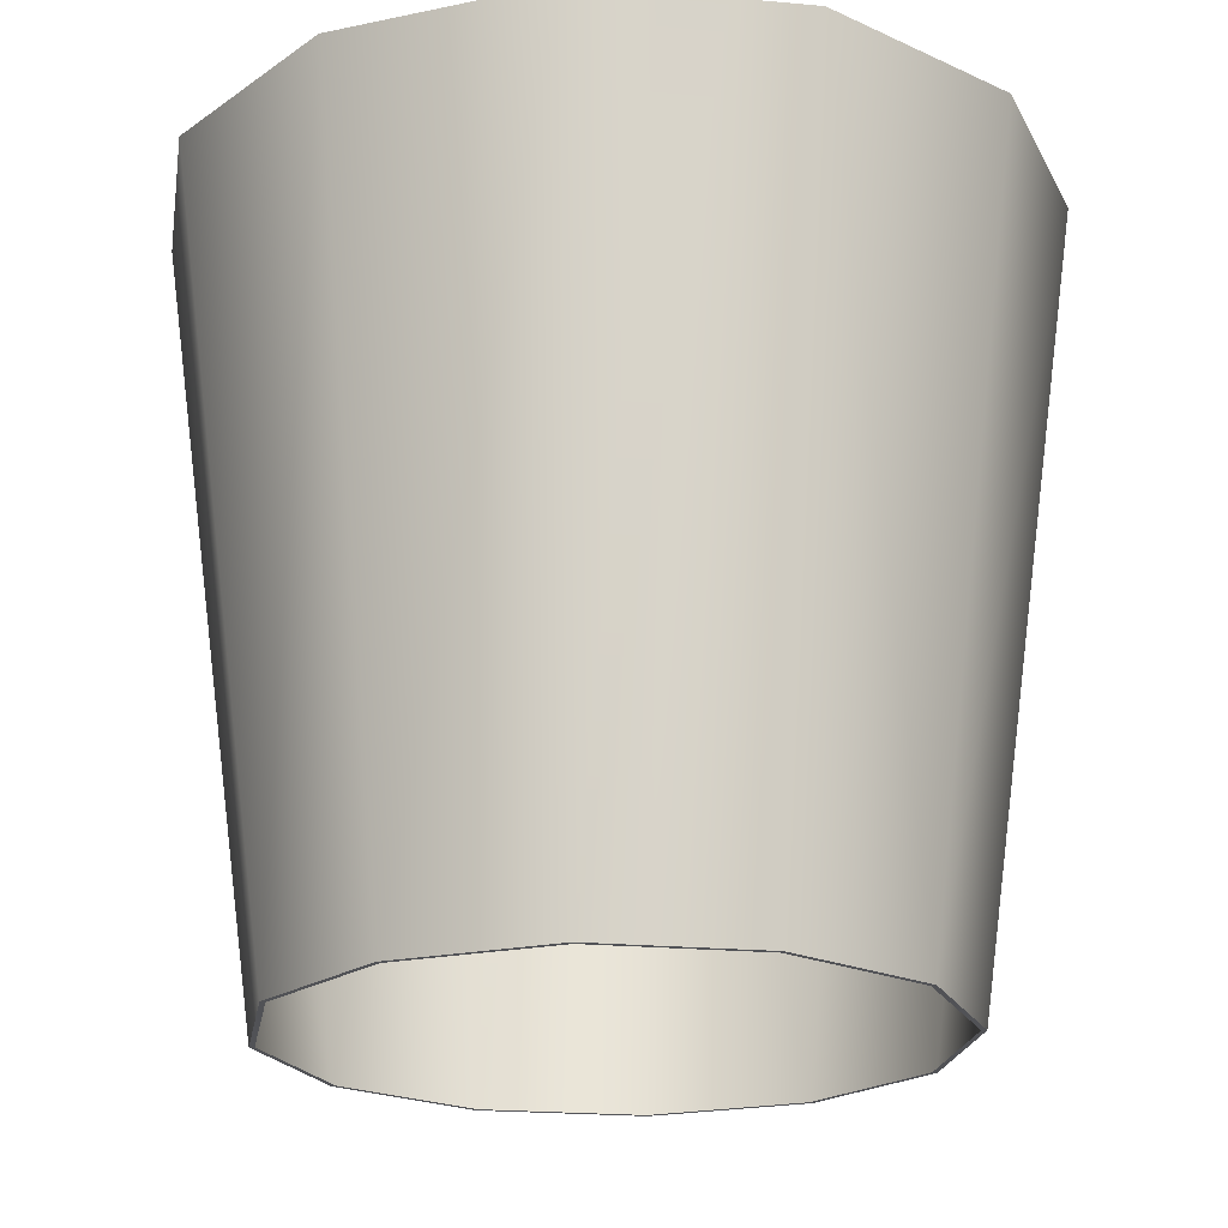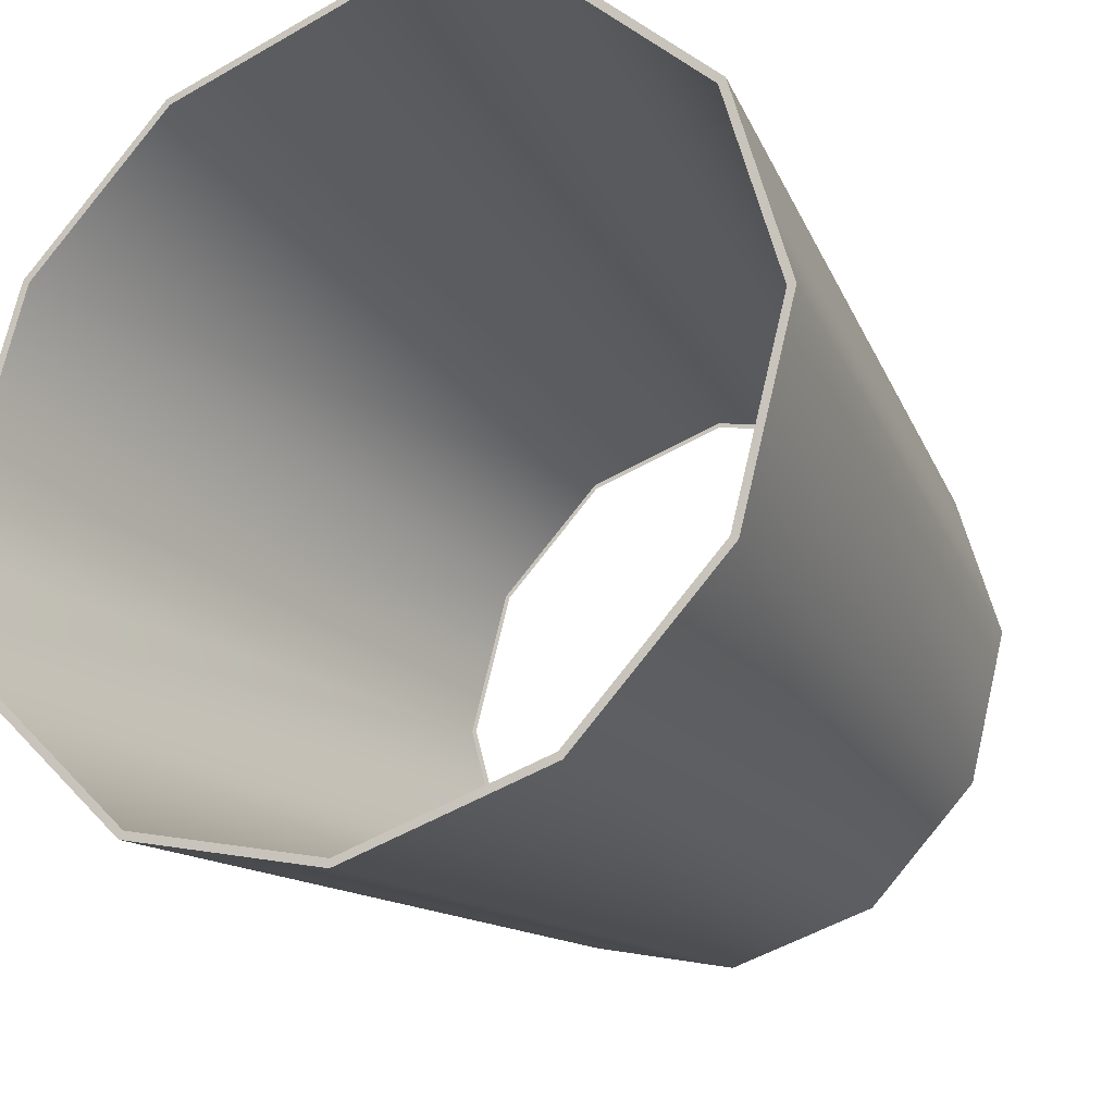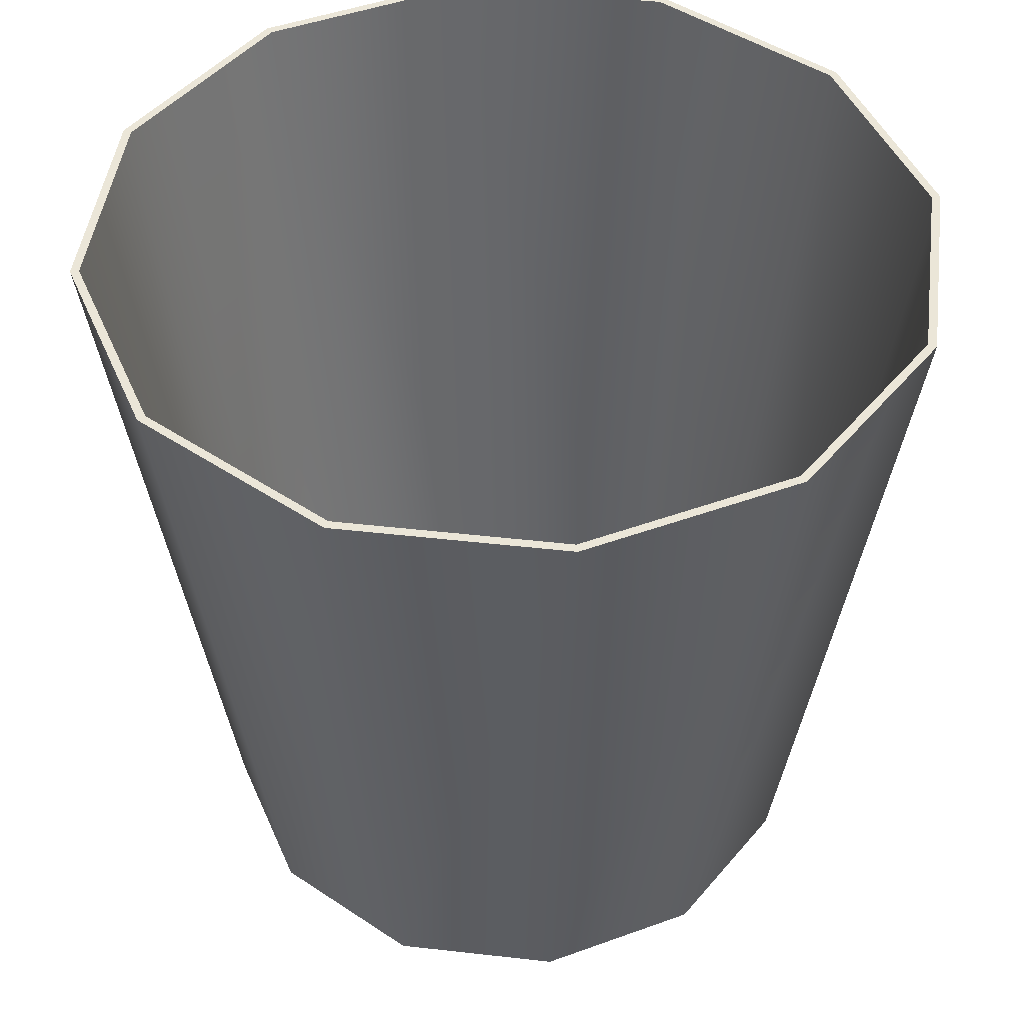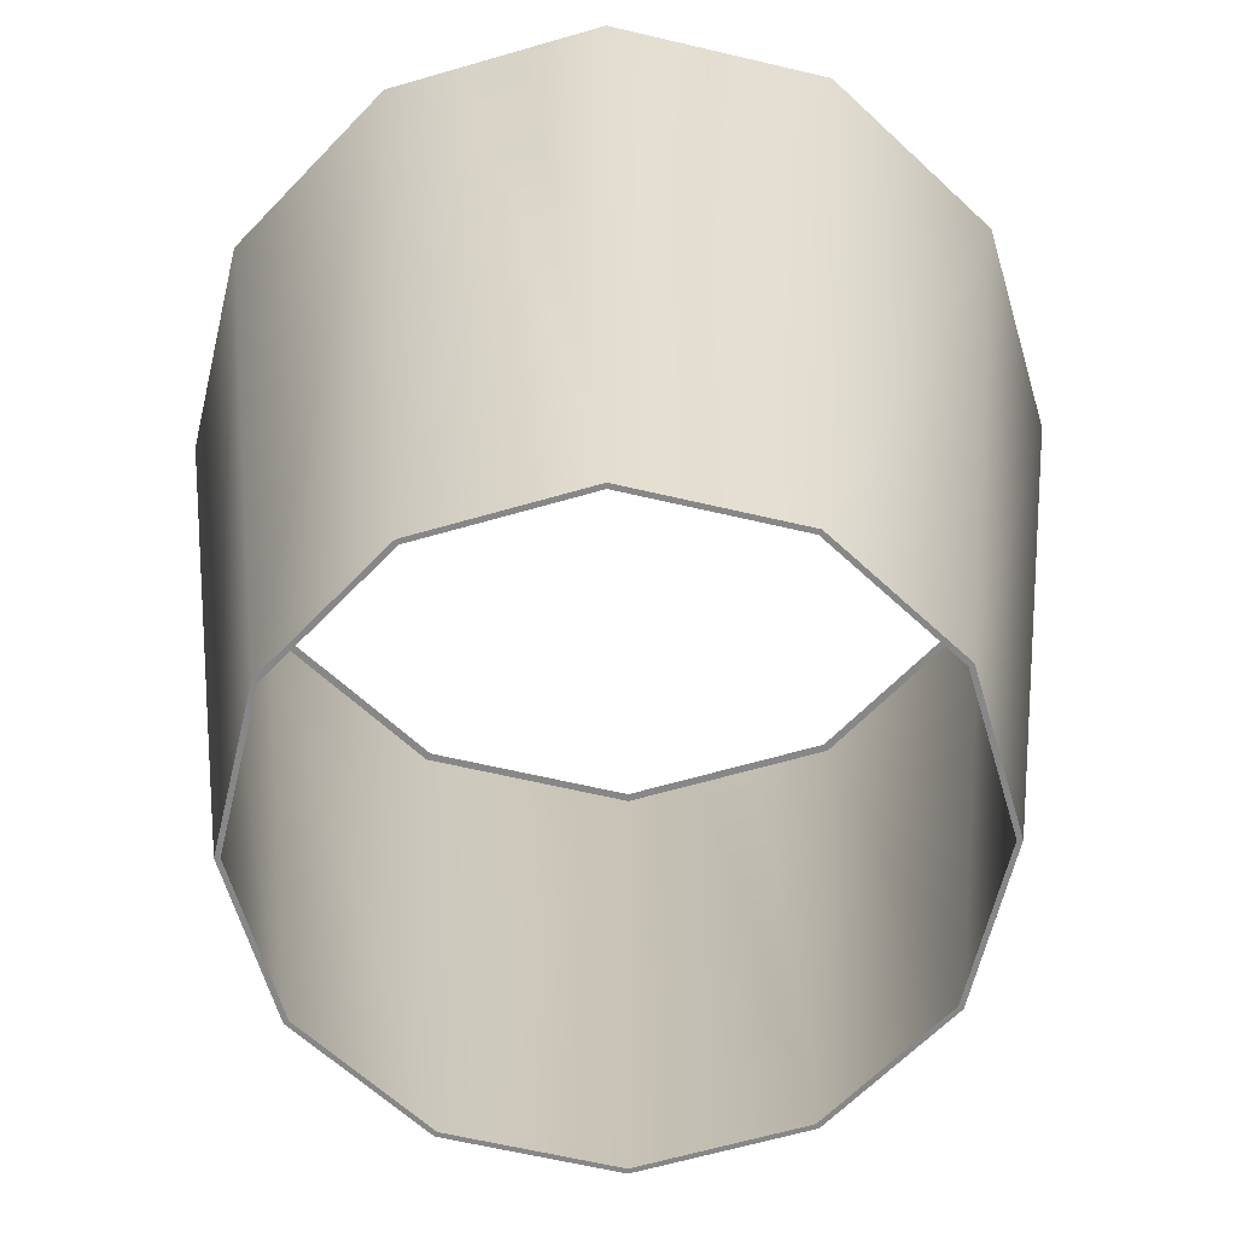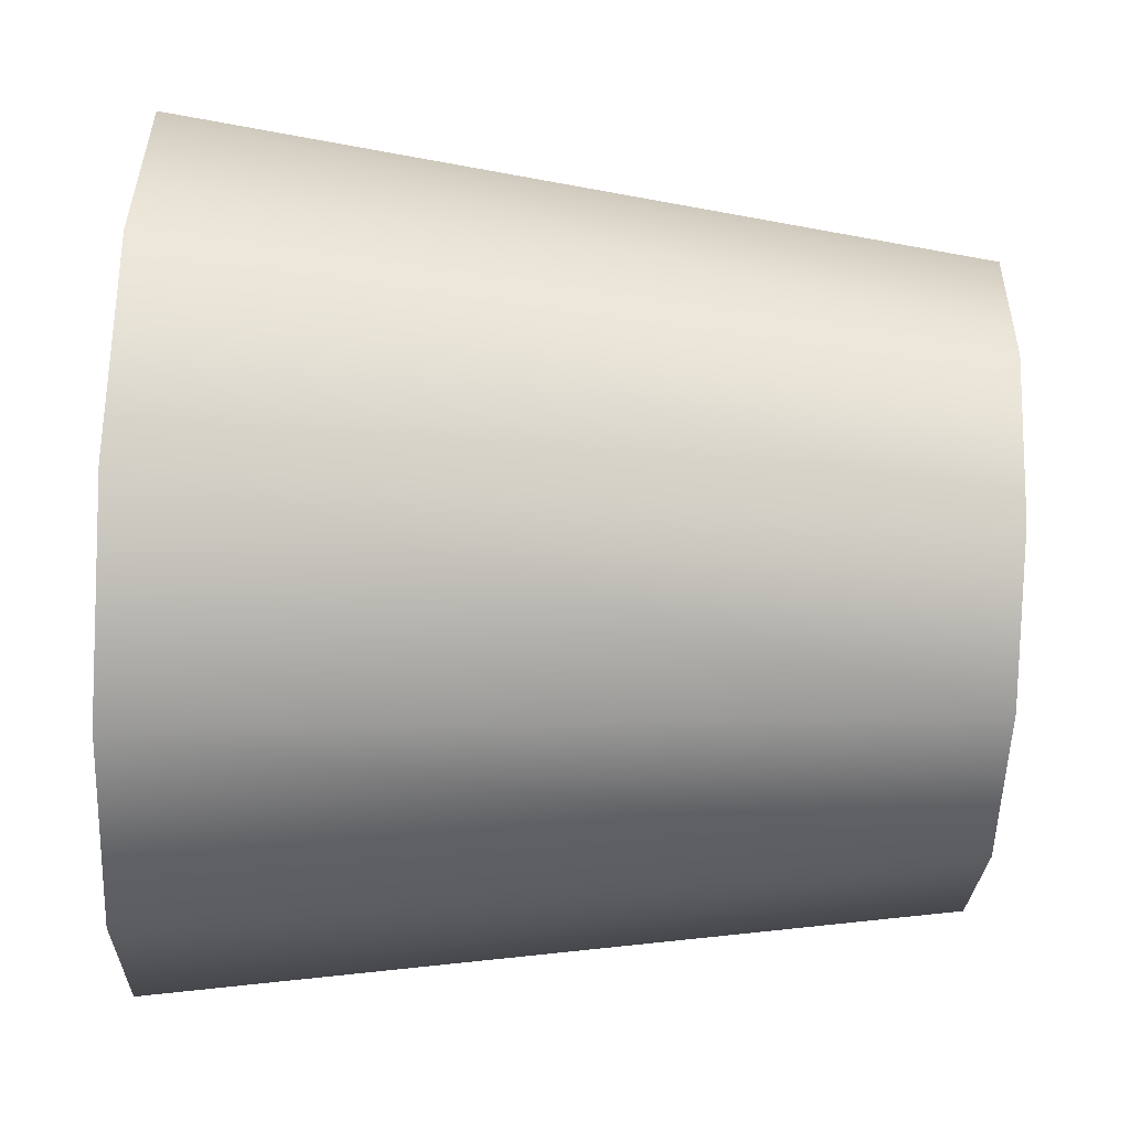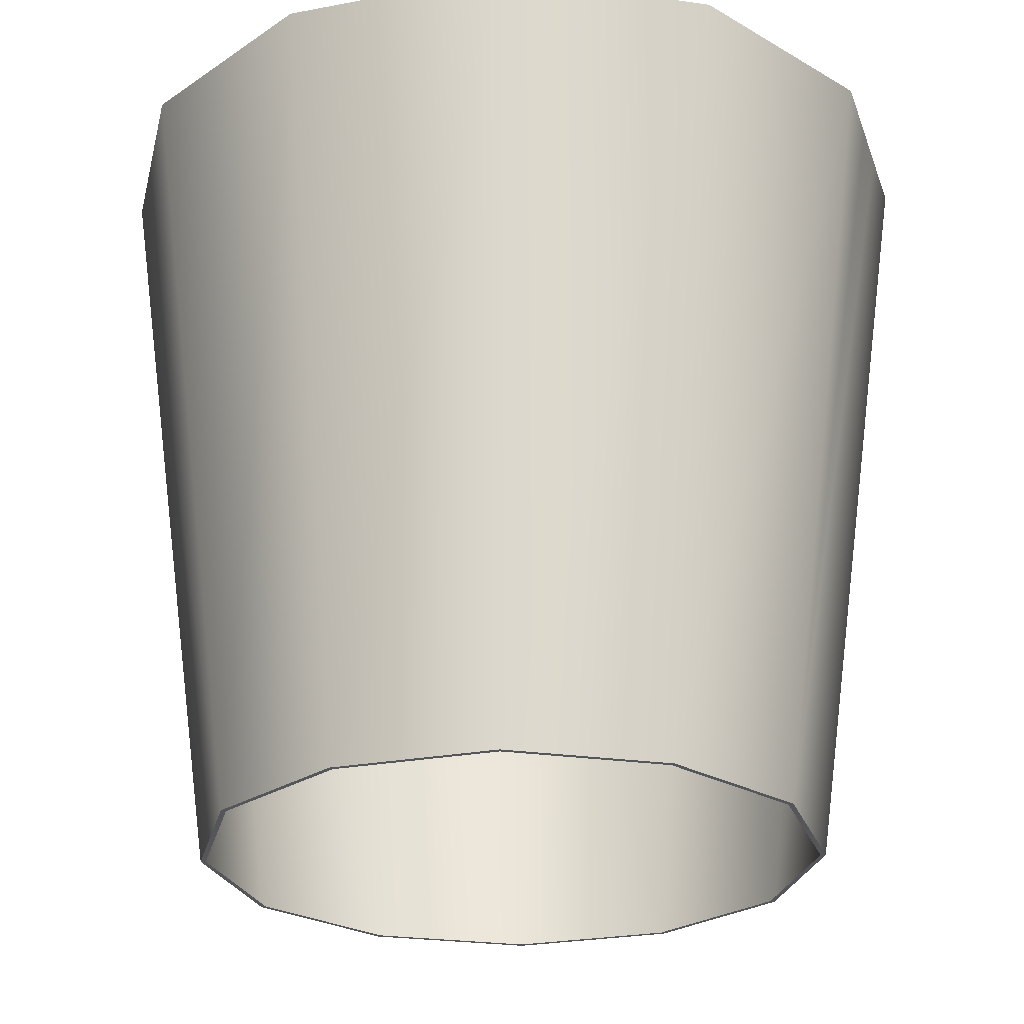
<metadata>
{"format":"obj","ext":"obj","renderer":"f3d","projection":"perspective","resolution":1024,"background":"white","views":[{"elev":-21.2,"azim":95.7,"up":"+Y"},{"elev":-23.8,"azim":-151.9,"up":"+Z"},{"elev":46.1,"azim":52.4,"up":"+Y"},{"elev":-62.3,"azim":-58.5,"up":"+Y"},{"elev":-69.1,"azim":-92.4,"up":"+Z"},{"elev":-25.6,"azim":32.0,"up":"+Y"}]}
</metadata>
<code>
o #ID27
v 0.6089 0.6848 -0.3694
v 0.5966 0.6848 -0.3623
v 0.6431 0.6848 -0.2417
v 0.3517 0.6848 -0.6266
v 0.6688 0.6848 -0.1458
v 0.7031 0.6848 -0.01804
v 0.6889 0.6848 -0.01804
v 0.3446 0.6848 -0.6144
v 0.000336 0.6848 -0.7208
v 0.000336 0.6848 -0.7066
v -0.351 0.6848 -0.6266
v -0.3439 0.6848 -0.6144
v -0.596 0.6848 -0.3623
v -0.6082 0.6848 -0.3694
v -0.6882 0.6848 -0.01804
v -0.7024 0.6848 -0.01804
v 0.6089 0.6848 0.3333
v 0.5966 0.6848 0.3262
v 0.3517 0.6848 0.5905
v 0.3446 0.6848 0.5783
v 0.000336 0.6848 0.6847
v 0.000336 0.6848 0.6705
v -0.3439 0.6848 0.5783
v -0.351 0.6848 0.5905
v -0.596 0.6848 0.3262
v -0.6082 0.6848 0.3333
v -0.6682 0.6848 0.1097
v -0.6425 0.6848 0.2056
v -0.6425 0.6848 0.2056
v -0.6682 0.6848 0.1097
v -0.6082 0.6848 0.3333
v -0.7024 0.6848 -0.01804
v -0.6882 0.6848 -0.01804
v -0.596 0.6848 0.3262
v -0.351 0.6848 0.5905
v -0.3439 0.6848 0.5783
v 0.000336 0.6848 0.6847
v 0.000336 0.6848 0.6705
v 0.3446 0.6848 0.5783
v 0.3517 0.6848 0.5905
v 0.5966 0.6848 0.3262
v 0.6089 0.6848 0.3333
v 0.6889 0.6848 -0.01804
v 0.7031 0.6848 -0.01804
v -0.6082 0.6848 -0.3694
v -0.596 0.6848 -0.3623
v -0.351 0.6848 -0.6266
v -0.3439 0.6848 -0.6144
v 0.000336 0.6848 -0.7066
v 0.000336 0.6848 -0.7208
v 0.3446 0.6848 -0.6144
v 0.3517 0.6848 -0.6266
v 0.5966 0.6848 -0.3623
v 0.6688 0.6848 -0.1458
v 0.6431 0.6848 -0.2417
v 0.6089 0.6848 -0.3694
v 0.3517 0.6848 0.5905
v 0.000336 -0.6003 0.5052
v 0.2619 -0.6003 0.4351
v 0.000336 0.6848 0.6847
v 0.000336 0.6848 0.6847
v 0.3517 0.6848 0.5905
v 0.000336 -0.6003 0.5052
v 0.2619 -0.6003 0.4351
v 0.6089 0.6848 0.3333
v 0.4534 -0.6003 0.2436
v 0.6089 0.6848 0.3333
v 0.4534 -0.6003 0.2436
v 0.7031 0.6848 -0.01804
v 0.5235 -0.6003 -0.01804
v 0.7031 0.6848 -0.01804
v 0.5235 -0.6003 -0.01804
v 0.6431 0.6848 -0.2417
v 0.4534 -0.6003 -0.2796
v 0.6089 0.6848 -0.3694
v 0.6688 0.6848 -0.1458
v 0.6688 0.6848 -0.1458
v 0.6431 0.6848 -0.2417
v 0.4534 -0.6003 -0.2796
v 0.6089 0.6848 -0.3694
v 0.2619 -0.6003 -0.4712
v 0.3517 0.6848 -0.6266
v 0.2619 -0.6003 -0.4712
v 0.3517 0.6848 -0.6266
v 0.000336 0.6848 -0.7208
v 0.000336 -0.6003 -0.5413
v 0.000336 0.6848 -0.7208
v 0.000336 -0.6003 -0.5413
v -0.351 0.6848 -0.6266
v -0.2613 -0.6003 -0.4712
v -0.351 0.6848 -0.6266
v -0.2613 -0.6003 -0.4712
v -0.6082 0.6848 -0.3694
v -0.4528 -0.6003 -0.2796
v -0.6082 0.6848 -0.3694
v -0.4528 -0.6003 -0.2796
v -0.7024 0.6848 -0.01804
v -0.5229 -0.6003 -0.01804
v -0.5229 -0.6003 -0.01804
v -0.7024 0.6848 -0.01804
v -0.6682 0.6848 0.1097
v -0.4528 -0.6003 0.2436
v -0.6425 0.6848 0.2056
v -0.6082 0.6848 0.3333
v -0.6082 0.6848 0.3333
v -0.4528 -0.6003 0.2436
v -0.6425 0.6848 0.2056
v -0.6682 0.6848 0.1097
v -0.2613 -0.6003 0.4351
v -0.351 0.6848 0.5905
v -0.351 0.6848 0.5905
v -0.2613 -0.6003 0.4351
v 0.5235 -0.6003 -0.01804
v 0.515 -0.6003 -0.01804
v 0.4534 -0.6003 -0.2796
v 0.4534 -0.6003 0.2436
v 0.446 -0.6003 0.2393
v 0.2619 -0.6003 0.4351
v 0.2576 -0.6003 0.4276
v 0.000336 -0.6003 0.5052
v 0.000336 -0.6003 0.4966
v -0.257 -0.6003 0.4276
v -0.2613 -0.6003 0.4351
v -0.4453 -0.6003 0.2393
v -0.4528 -0.6003 0.2436
v -0.5143 -0.6003 -0.01804
v 0.446 -0.6003 -0.2754
v 0.2619 -0.6003 -0.4712
v 0.2576 -0.6003 -0.4637
v 0.000336 -0.6003 -0.5413
v 0.000336 -0.6003 -0.5327
v -0.2613 -0.6003 -0.4712
v -0.257 -0.6003 -0.4637
v -0.4453 -0.6003 -0.2754
v -0.4528 -0.6003 -0.2796
v -0.5229 -0.6003 -0.01804
v -0.4528 -0.6003 0.2436
v -0.5143 -0.6003 -0.01804
v -0.5229 -0.6003 -0.01804
v -0.4528 -0.6003 -0.2796
v -0.4453 -0.6003 -0.2754
v -0.2613 -0.6003 -0.4712
v -0.257 -0.6003 -0.4637
v 0.000336 -0.6003 -0.5327
v 0.000336 -0.6003 -0.5413
v 0.2576 -0.6003 -0.4637
v 0.2619 -0.6003 -0.4712
v 0.446 -0.6003 -0.2754
v 0.515 -0.6003 -0.01804
v 0.4534 -0.6003 -0.2796
v -0.4453 -0.6003 0.2393
v -0.2613 -0.6003 0.4351
v -0.257 -0.6003 0.4276
v 0.000336 -0.6003 0.5052
v 0.000336 -0.6003 0.4966
v 0.2576 -0.6003 0.4276
v 0.2619 -0.6003 0.4351
v 0.446 -0.6003 0.2393
v 0.4534 -0.6003 0.2436
v 0.5235 -0.6003 -0.01804
f 1 2 3
f 2 1 4
f 3 2 5
f 5 2 6
f 6 2 7
f 2 4 8
f 8 4 9
f 8 9 10
f 10 9 11
f 10 11 12
f 12 11 13
f 13 11 14
f 13 14 15
f 15 14 16
f 7 17 6
f 17 7 18
f 17 18 19
f 19 18 20
f 19 20 21
f 21 20 22
f 21 22 23
f 21 23 24
f 24 23 25
f 24 25 26
f 26 25 15
f 26 15 16
f 26 16 27
f 26 27 28
f 29 30 31
f 30 32 31
f 32 33 31
f 33 34 31
f 31 34 35
f 34 36 35
f 35 36 37
f 36 38 37
f 38 39 37
f 37 39 40
f 39 41 40
f 40 41 42
f 41 43 42
f 44 42 43
f 32 45 33
f 33 45 46
f 45 47 46
f 46 47 48
f 48 47 49
f 47 50 49
f 49 50 51
f 50 52 51
f 51 52 53
f 43 53 44
f 44 53 54
f 54 53 55
f 52 56 53
f 55 53 56
f 57 58 59
f 58 57 60
f 61 62 63
f 64 63 62
f 65 59 66
f 59 65 57
f 62 67 64
f 68 64 67
f 69 66 70
f 66 69 65
f 67 71 68
f 72 68 71
f 73 74 75
f 74 73 70
f 70 73 76
f 70 76 69
f 71 77 72
f 77 78 72
f 72 78 79
f 80 79 78
f 75 81 82
f 81 75 74
f 79 80 83
f 84 83 80
f 85 81 86
f 81 85 82
f 84 87 83
f 88 83 87
f 89 86 90
f 86 89 85
f 87 91 88
f 92 88 91
f 93 90 94
f 90 93 89
f 91 95 92
f 96 92 95
f 94 97 93
f 97 94 98
f 99 96 100
f 95 100 96
f 98 101 97
f 101 98 102
f 101 102 103
f 103 102 104
f 105 106 107
f 107 106 108
f 106 99 108
f 100 108 99
f 109 104 102
f 104 109 110
f 111 112 105
f 106 105 112
f 60 109 58
f 109 60 110
f 111 61 112
f 63 112 61
f 113 114 115
f 114 113 116
f 114 116 117
f 117 116 118
f 117 118 119
f 119 118 120
f 119 120 121
f 121 120 122
f 122 120 123
f 122 123 124
f 124 123 125
f 124 125 126
f 115 127 128
f 127 115 114
f 128 127 129
f 128 129 130
f 130 129 131
f 130 131 132
f 132 131 133
f 132 133 134
f 132 134 135
f 135 134 126
f 135 126 136
f 136 126 125
f 137 138 139
f 139 138 140
f 138 141 140
f 140 141 142
f 141 143 142
f 143 144 142
f 142 144 145
f 144 146 145
f 145 146 147
f 146 148 147
f 149 150 148
f 147 148 150
f 138 137 151
f 137 152 151
f 151 152 153
f 152 154 153
f 153 154 155
f 155 154 156
f 154 157 156
f 156 157 158
f 157 159 158
f 158 159 149
f 159 160 149
f 150 149 160

</code>
